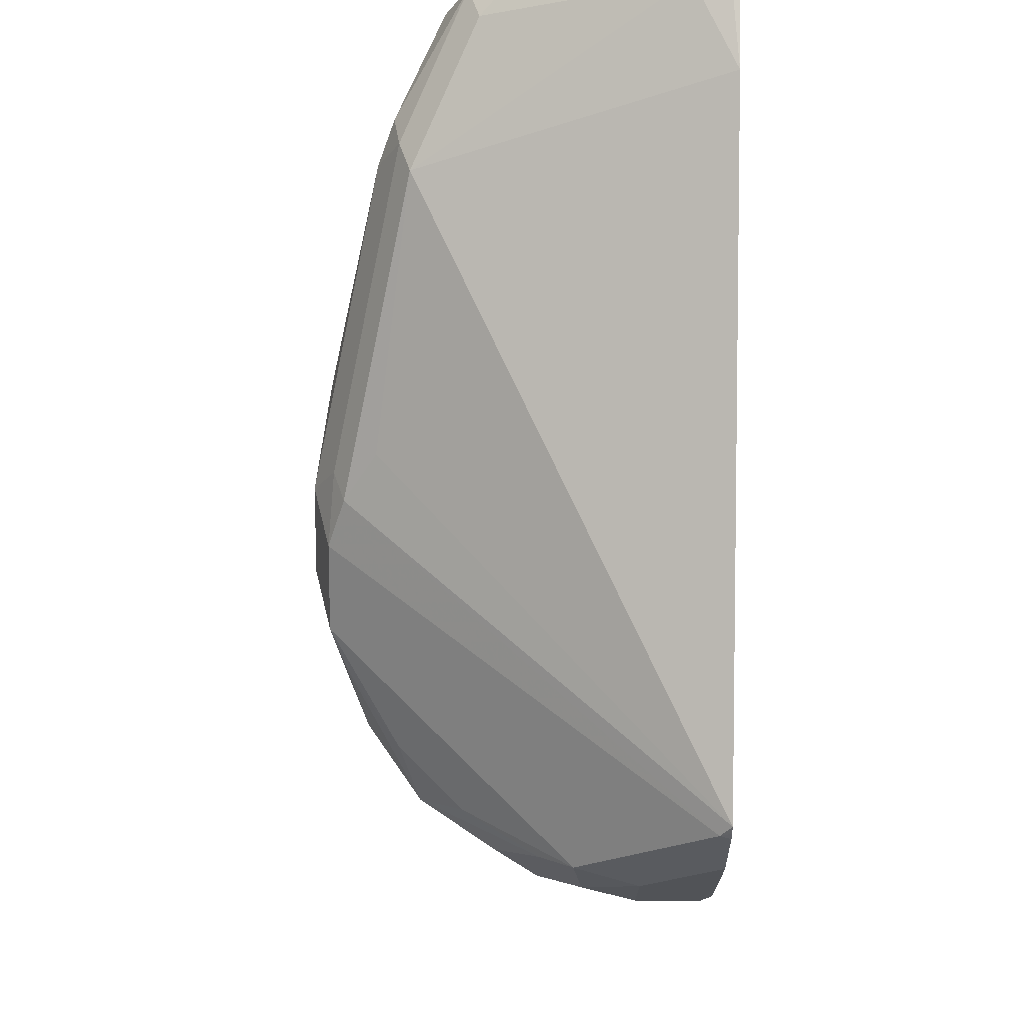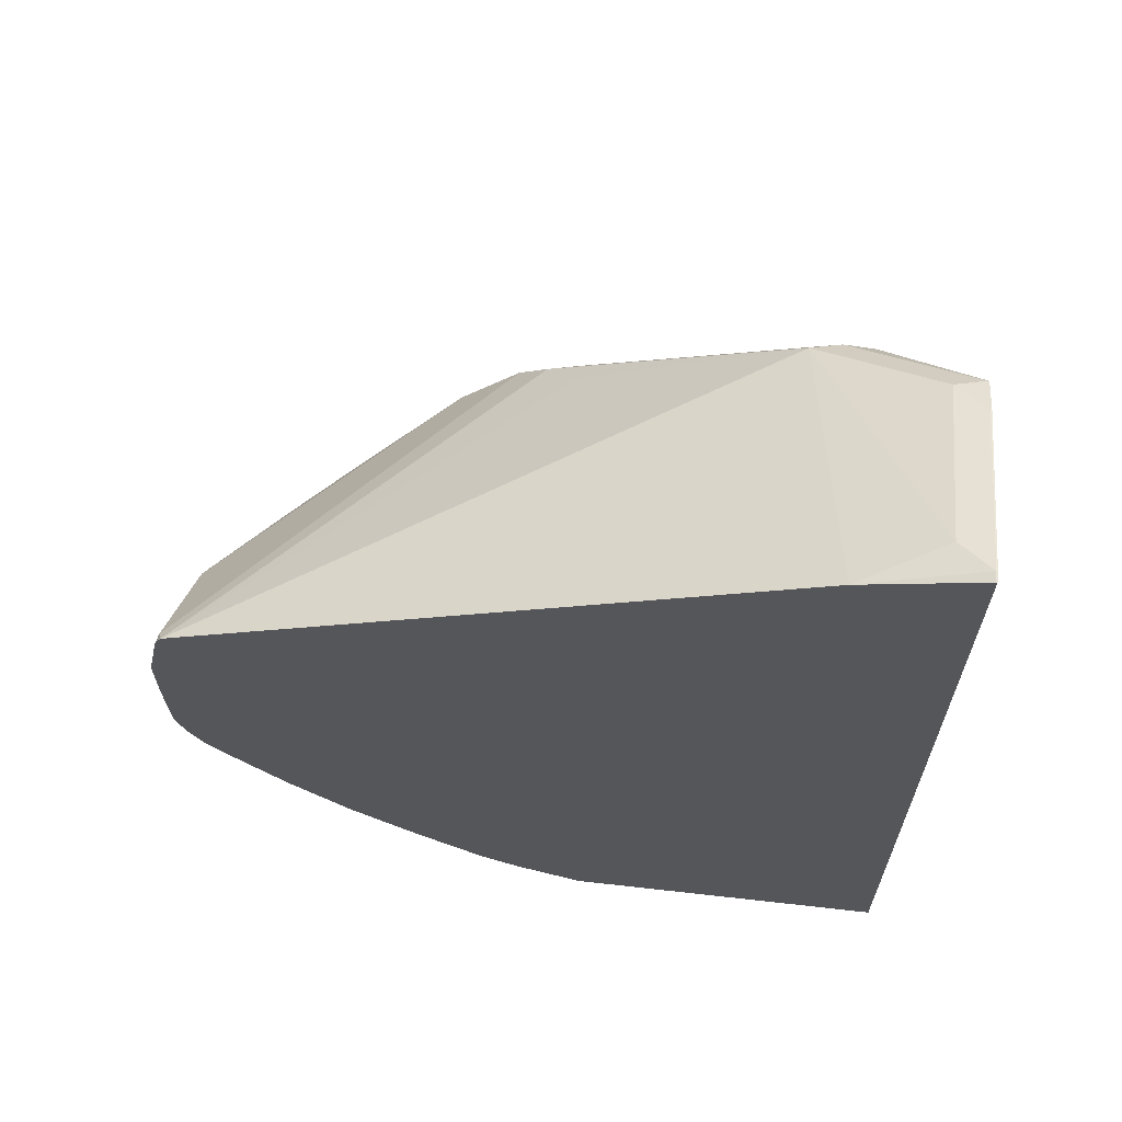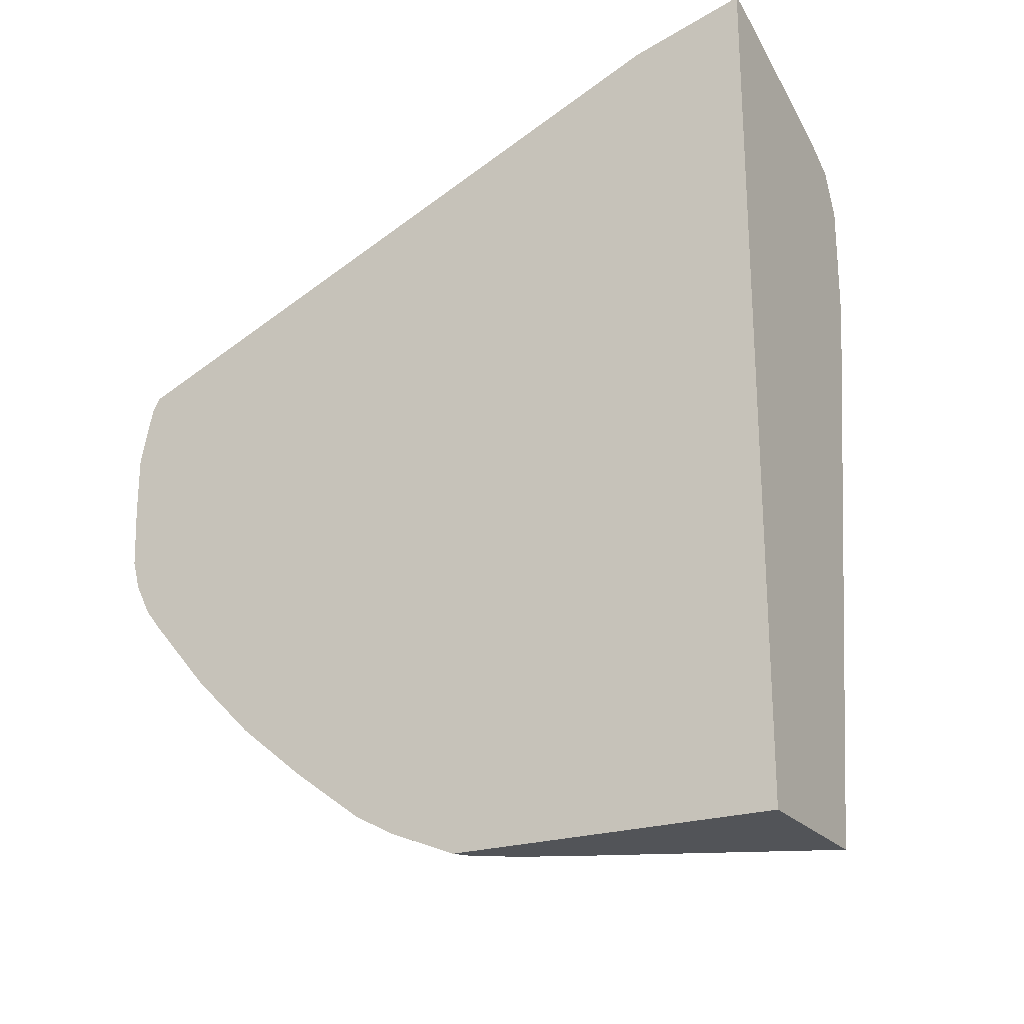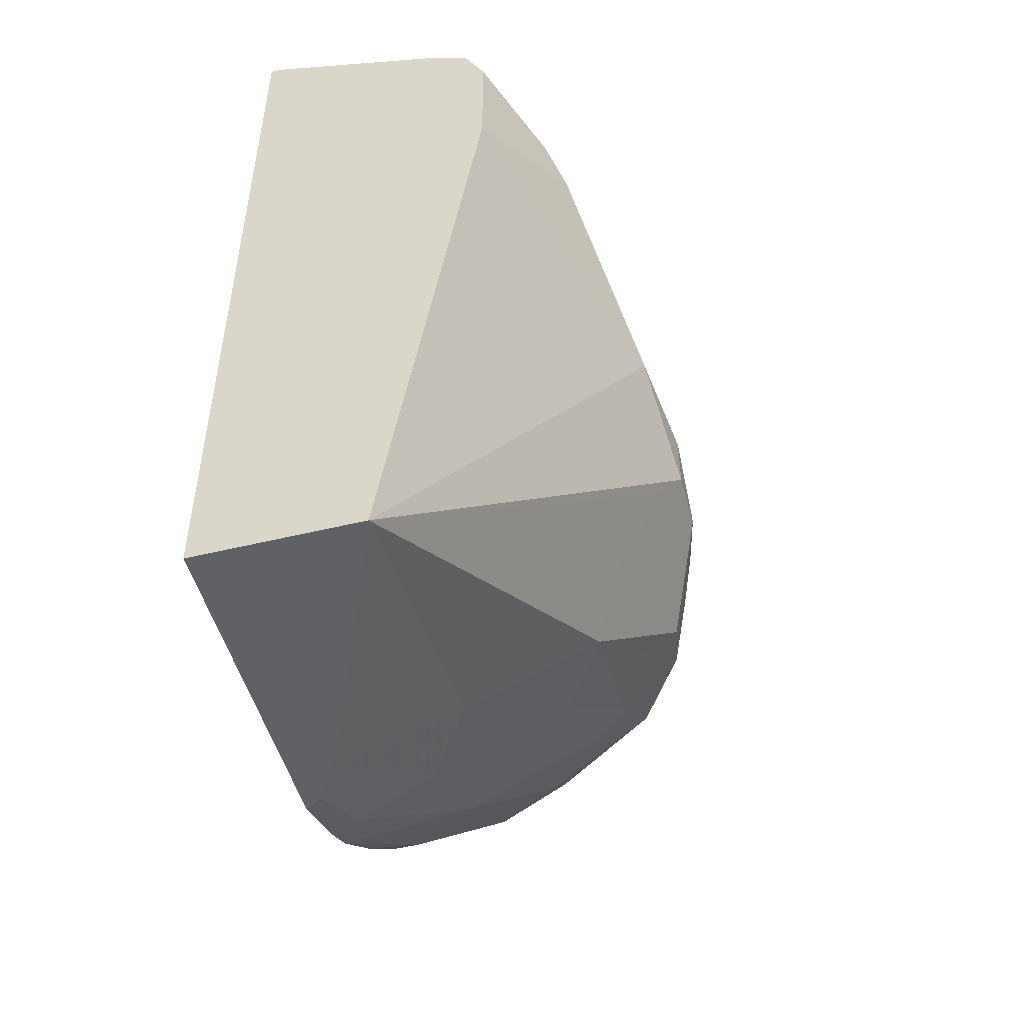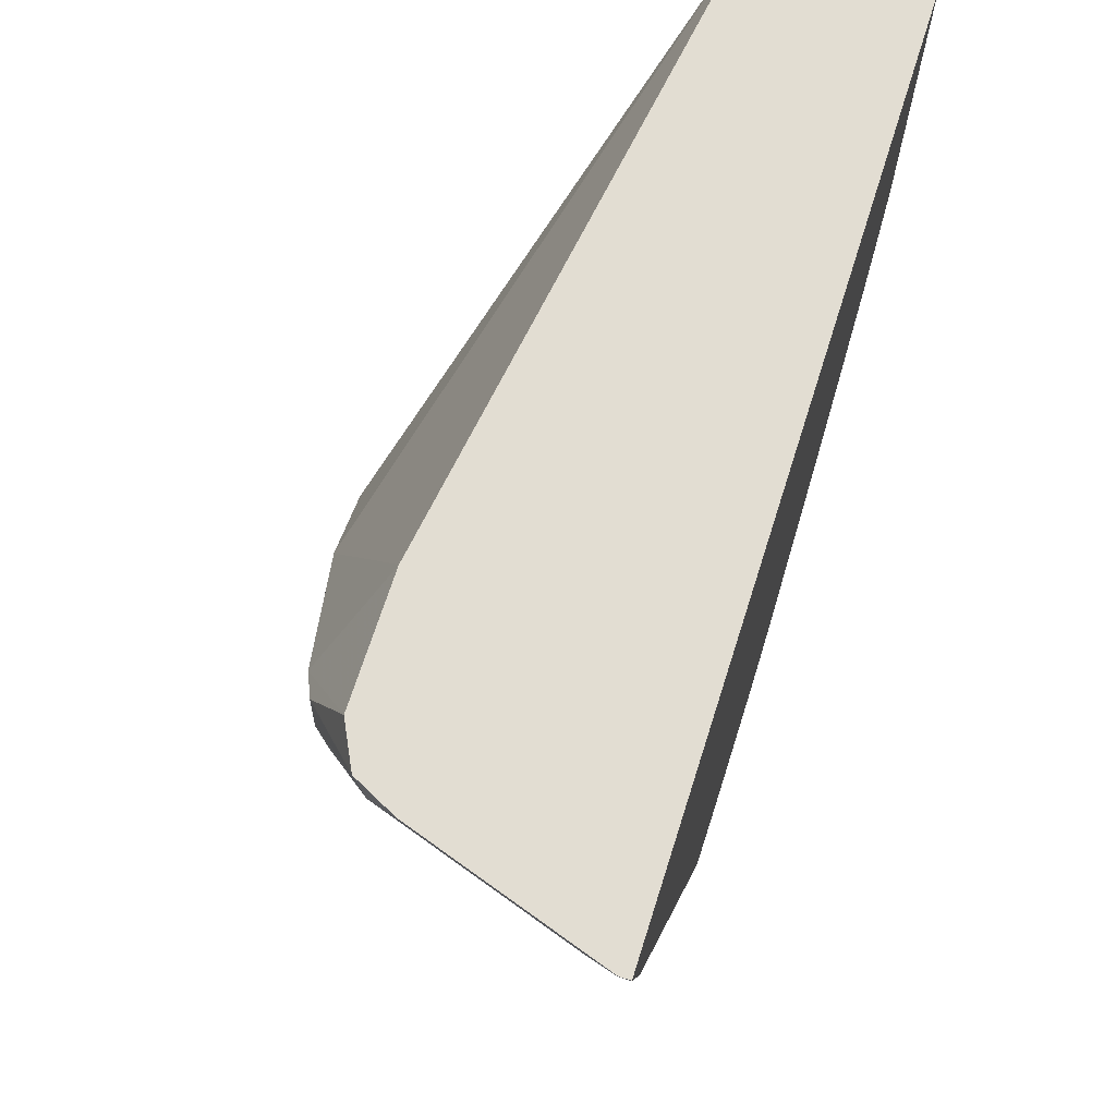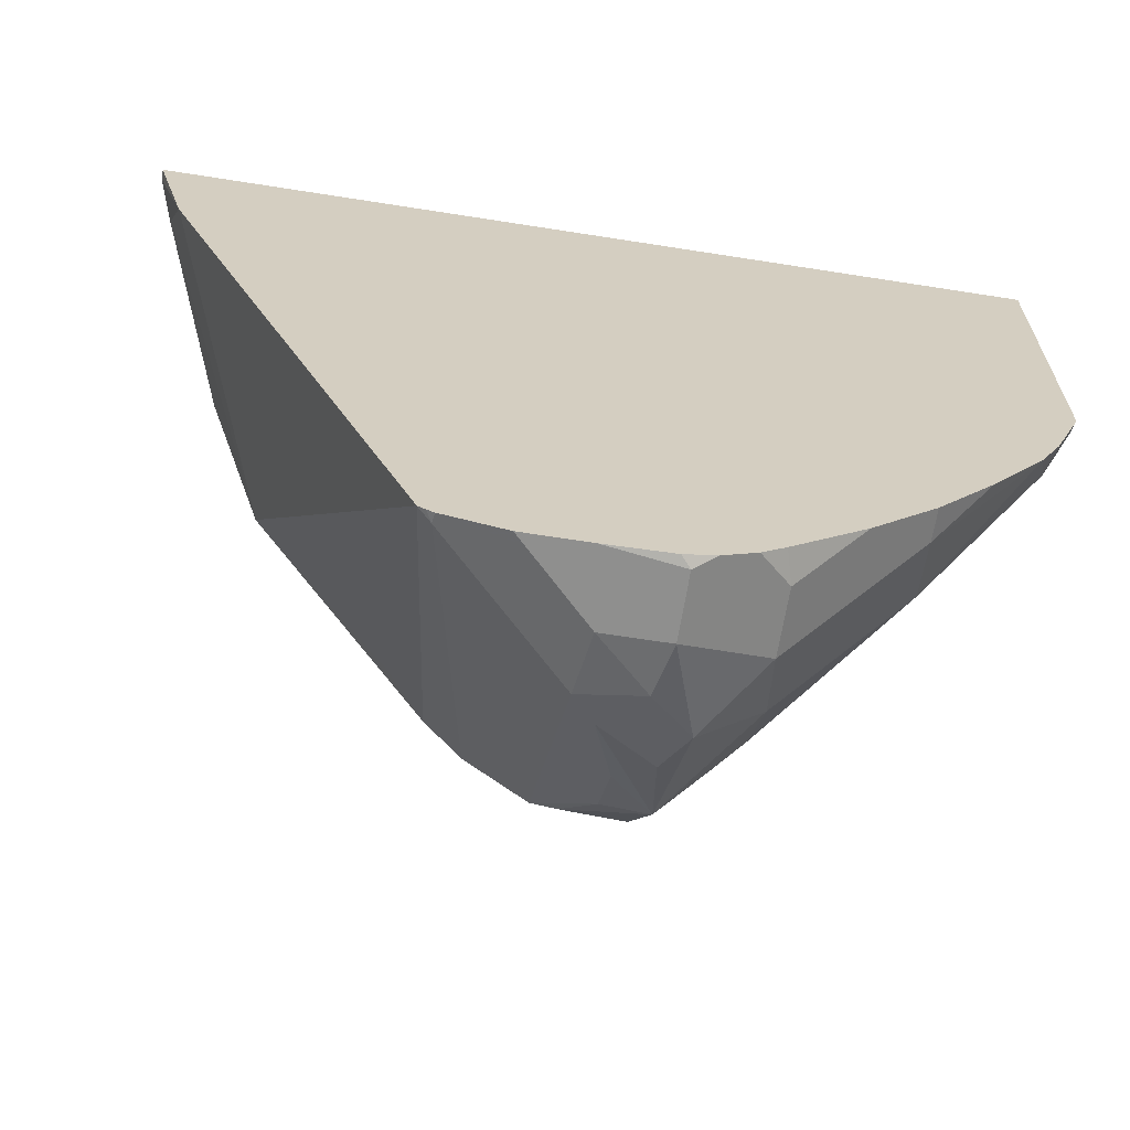
<metadata>
{"format":"obj","ext":"obj","renderer":"f3d","projection":"perspective","resolution":1024,"background":"white","views":[{"elev":-21.7,"azim":-1.1,"up":"+Y"},{"elev":63.7,"azim":96.5,"up":"+Z"},{"elev":-23.0,"azim":119.1,"up":"+Z"},{"elev":-49.9,"azim":-165.0,"up":"+Z"},{"elev":68.3,"azim":17.6,"up":"+Y"},{"elev":-65.2,"azim":81.0,"up":"+Y"}]}
</metadata>
<code>
v -0.4364 -0.4933 0.664
v -0.4648 -0.4838 0.6546
v -0.4427 -0.4806 0.6388
v -0.4143 -0.4854 0.6482
v -0.4143 -0.4901 0.6578
v -0.4174 -0.4933 0.664
v -0.4364 -0.4933 0.683
v -0.4522 -0.4901 0.6672
v -0.4648 -0.4838 0.6783
v -0.4775 -0.4775 0.6609
v -0.4996 -0.4616 0.6577
v -0.4648 -0.4648 0.6356
v -0.4237 -0.4806 0.6388
v -0.4237 -0.4427 0.6008
v -0.4143 -0.48 0.6414
v -0.4143 -0.4926 0.6668
v -0.4143 -0.4933 0.6861
v -0.4174 -0.4933 0.702
v -0.4143 -0.4893 0.7229
v -0.4364 -0.4885 0.7043
v -0.4553 -0.4885 0.6854
v -0.4869 -0.468 0.6704
v -0.5059 -0.449 0.6704
v -0.5217 -0.4269 0.6783
v -0.5154 -0.4395 0.6609
v -0.4964 -0.4395 0.6419
v -0.4838 -0.4458 0.6356
v -0.4459 -0.4269 0.5976
v -0.4143 -0.4616 0.6198
v -0.4143 -0.4 0.5676
v -0.4143 -0.4218 0.5837
v -0.4143 -0.4427 0.6008
v -0.4143 -0.4933 0.7051
v -0.4143 -0.4883 0.725
v -0.4174 -0.4885 0.7233
v -0.5265 -0.3984 0.7043
v -0.5265 -0.4174 0.6854
v -0.5217 -0.4269 0.6735
v -0.5186 -0.4237 0.6577
v -0.4996 -0.3857 0.6198
v -0.4838 -0.4079 0.6166
v -0.4459 -0.3889 0.5787
v -0.4237 -0.3857 0.5629
v -0.4143 -0.3876 0.561
v -0.4143 -0.487 0.7272
v -0.5217 -0.3889 0.7162
v -0.5249 -0.3794 0.7146
v -0.5312 -0.3794 0.702
v -0.5312 -0.3984 0.683
v -0.5059 -0.3731 0.6324
v -0.465 -0.2652 0.5523
v -0.4617 -0.3668 0.5818
v -0.4269 -0.351 0.5523
v -0.4195 -0.3626 0.5523
v -0.4143 -0.3663 0.5523
v -0.5122 -0.3794 0.728
v -0.4143 -0.3004 0.8063
v -0.5028 -0.313 0.7731
v -0.5059 -0.3036 0.7715
v -0.5122 -0.3036 0.7589
v -0.5265 -0.351 0.7115
v -0.5312 -0.3794 0.683
v -0.5249 -0.3731 0.6704
v -0.4143 -0.2652 0.5523
v -0.4327 -0.3394 0.5523
v -0.4933 -0.2652 0.7399
v -0.4143 -0.2656 0.8158
v -0.4174 -0.2656 0.8158
v -0.4269 -0.2751 0.8111
v -0.4838 -0.2751 0.7921
v -0.4869 -0.2656 0.7905
v -0.4869 -0.2652 0.7905
v -0.5075 -0.2941 0.7684
v -0.4933 -0.2652 0.7778
v -0.4143 -0.2652 0.8158
v -0.4174 -0.2652 0.8158
v -0.4739 -0.2652 0.797
v -0.4743 -0.2656 0.7968
v -0.4867 -0.2652 0.7906
v -0.4931 -0.2652 0.7781
v -0.4743 -0.2652 0.7968
f 45 57 58
f 46 59 47
f 45 56 46
f 45 58 56
f 46 56 58
f 46 58 59
f 47 59 48
f 48 62 49
f 48 60 61
f 48 61 62
f 44 54 55
f 50 62 63
f 50 63 51
f 51 64 55
f 51 55 54
f 48 59 60
f 43 54 44
f 40 51 52
f 42 53 43
f 51 54 53
f 34 45 35
f 35 45 46
f 35 46 36
f 36 47 48
f 36 48 49
f 36 46 47
f 43 53 54
f 37 49 38
f 39 50 40
f 39 49 62
f 39 62 50
f 40 50 51
f 40 52 41
f 41 52 42
f 42 52 53
f 38 49 39
f 51 53 65
f 67 76 68
f 51 63 62
f 60 73 74
f 60 74 66
f 60 66 61
f 67 75 76
f 30 43 44
f 68 76 77
f 68 77 78
f 59 73 60
f 68 78 70
f 70 78 79
f 70 79 71
f 71 79 72
f 72 80 73
f 73 80 74
f 77 81 78
f 78 81 79
f 68 70 69
f 59 72 73
f 59 71 72
f 58 71 59
f 51 62 61
f 51 61 66
f 51 66 74
f 51 74 80
f 51 80 72
f 51 72 79
f 51 79 81
f 51 81 77
f 51 77 76
f 51 76 75
f 51 75 64
f 52 65 53
f 57 67 68
f 57 68 69
f 57 69 58
f 58 69 70
f 58 70 71
f 51 65 52
f 28 43 30
f 36 49 37
f 27 42 28
f 4 13 15
f 4 15 29
f 4 29 32
f 4 32 31
f 4 31 30
f 4 30 44
f 4 44 55
f 3 29 13
f 4 55 64
f 4 75 67
f 4 67 57
f 4 57 45
f 4 45 34
f 4 34 19
f 4 19 33
f 4 33 17
f 4 64 75
f 4 17 16
f 3 32 29
f 3 12 14
f 1 2 3
f 1 3 4
f 1 4 5
f 28 42 43
f 1 6 17
f 1 17 33
f 1 33 18
f 3 14 32
f 1 18 7
f 1 8 2
f 2 8 9
f 2 9 10
f 2 10 11
f 2 11 12
f 2 12 3
f 3 13 4
f 1 7 8
f 4 16 5
f 1 5 6
f 6 16 17
f 19 34 35
f 19 35 20
f 20 36 37
f 20 37 21
f 20 35 36
f 21 37 22
f 22 37 23
f 18 33 19
f 23 37 24
f 24 37 38
f 25 39 40
f 25 40 26
f 25 38 39
f 26 40 41
f 27 41 42
f 5 16 6
f 24 38 25
f 14 31 32
f 26 41 27
f 14 28 30
f 14 30 31
f 7 20 21
f 7 21 8
f 8 21 9
f 9 21 22
f 9 22 11
f 9 11 10
f 11 22 23
f 7 19 20
f 11 24 25
f 13 29 15
f 11 23 24
f 12 28 14
f 7 18 19
f 11 27 12
f 11 26 27
f 11 25 26
f 12 27 28

</code>
